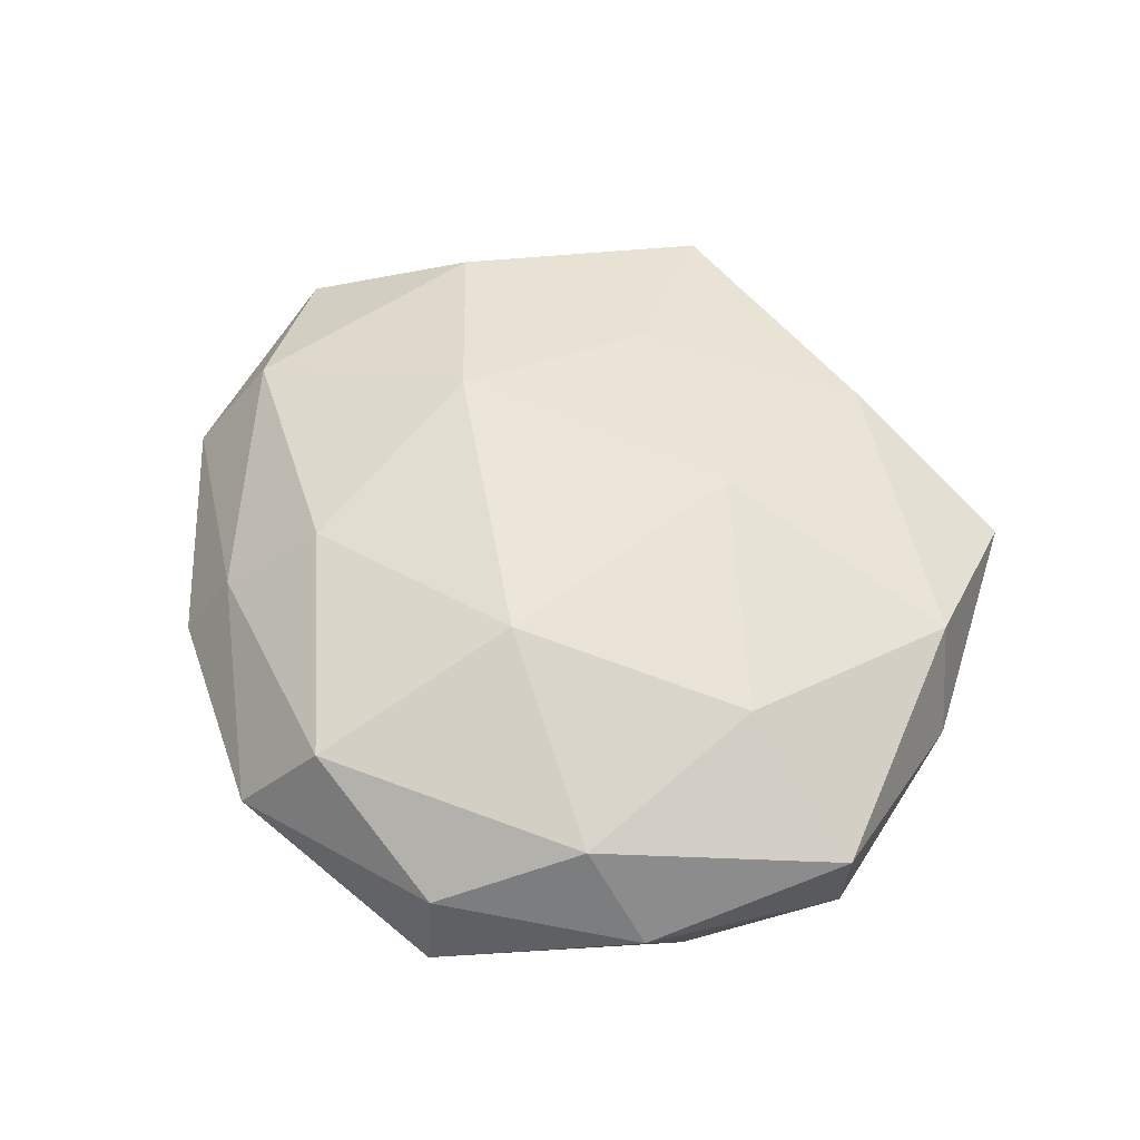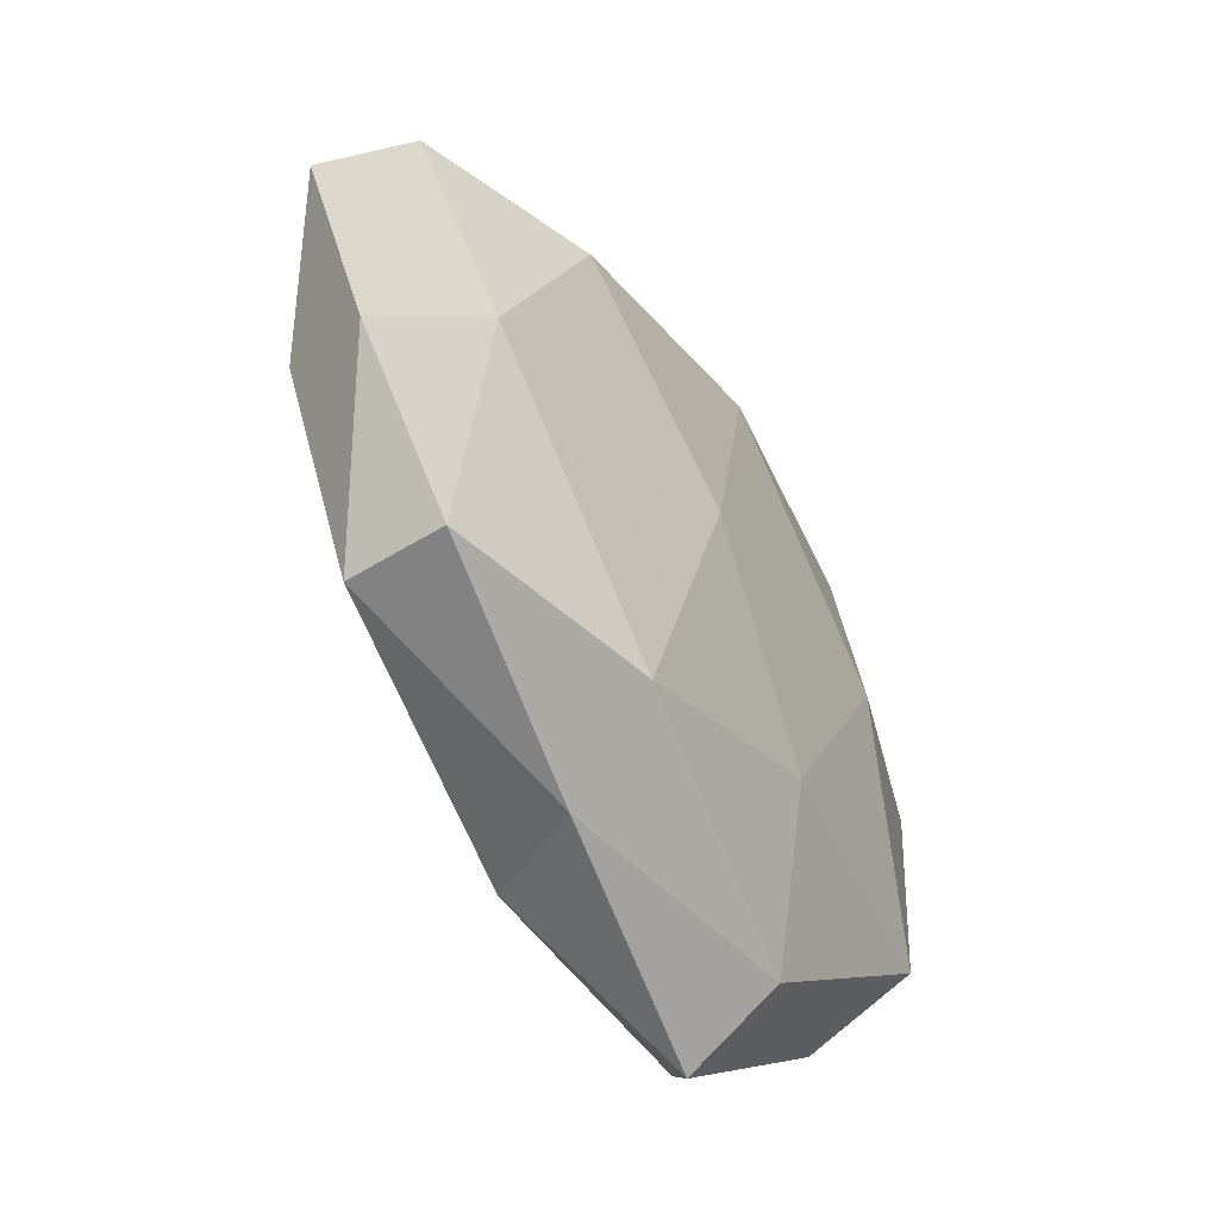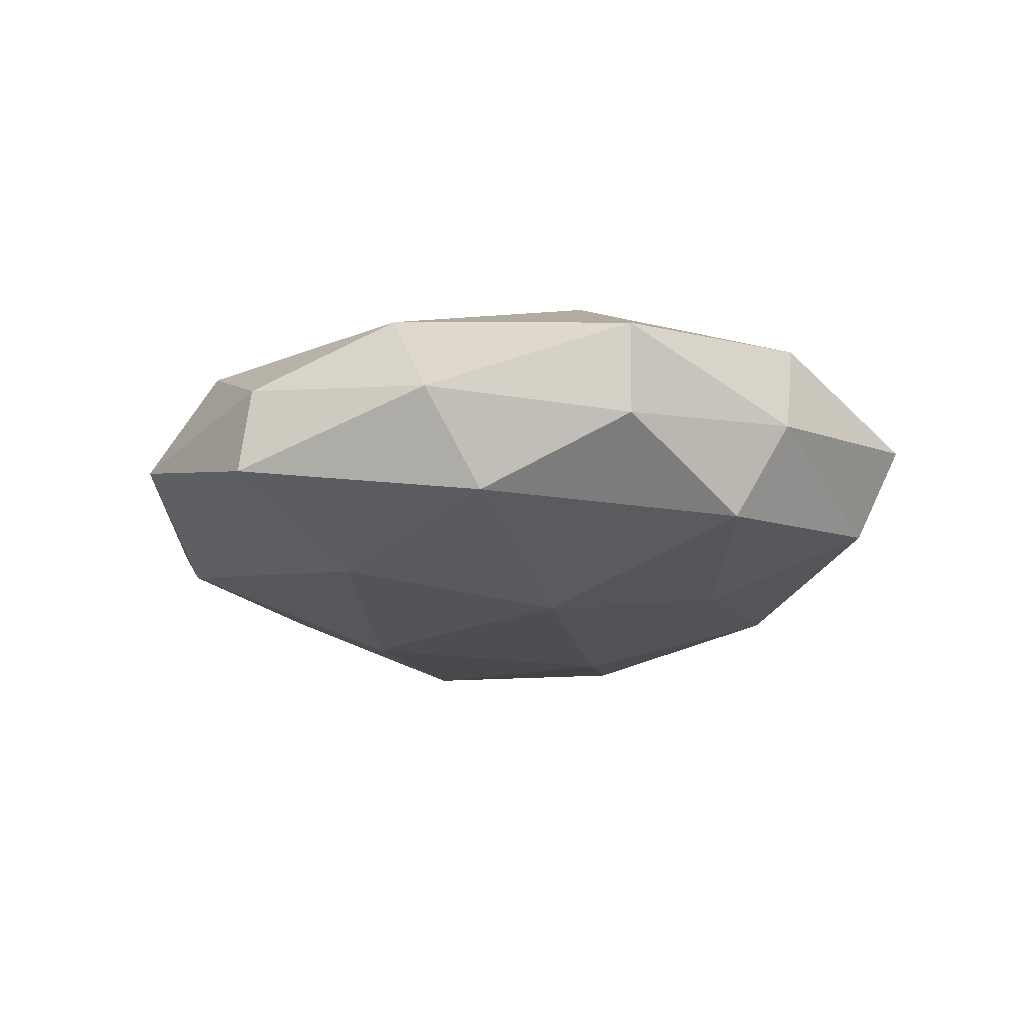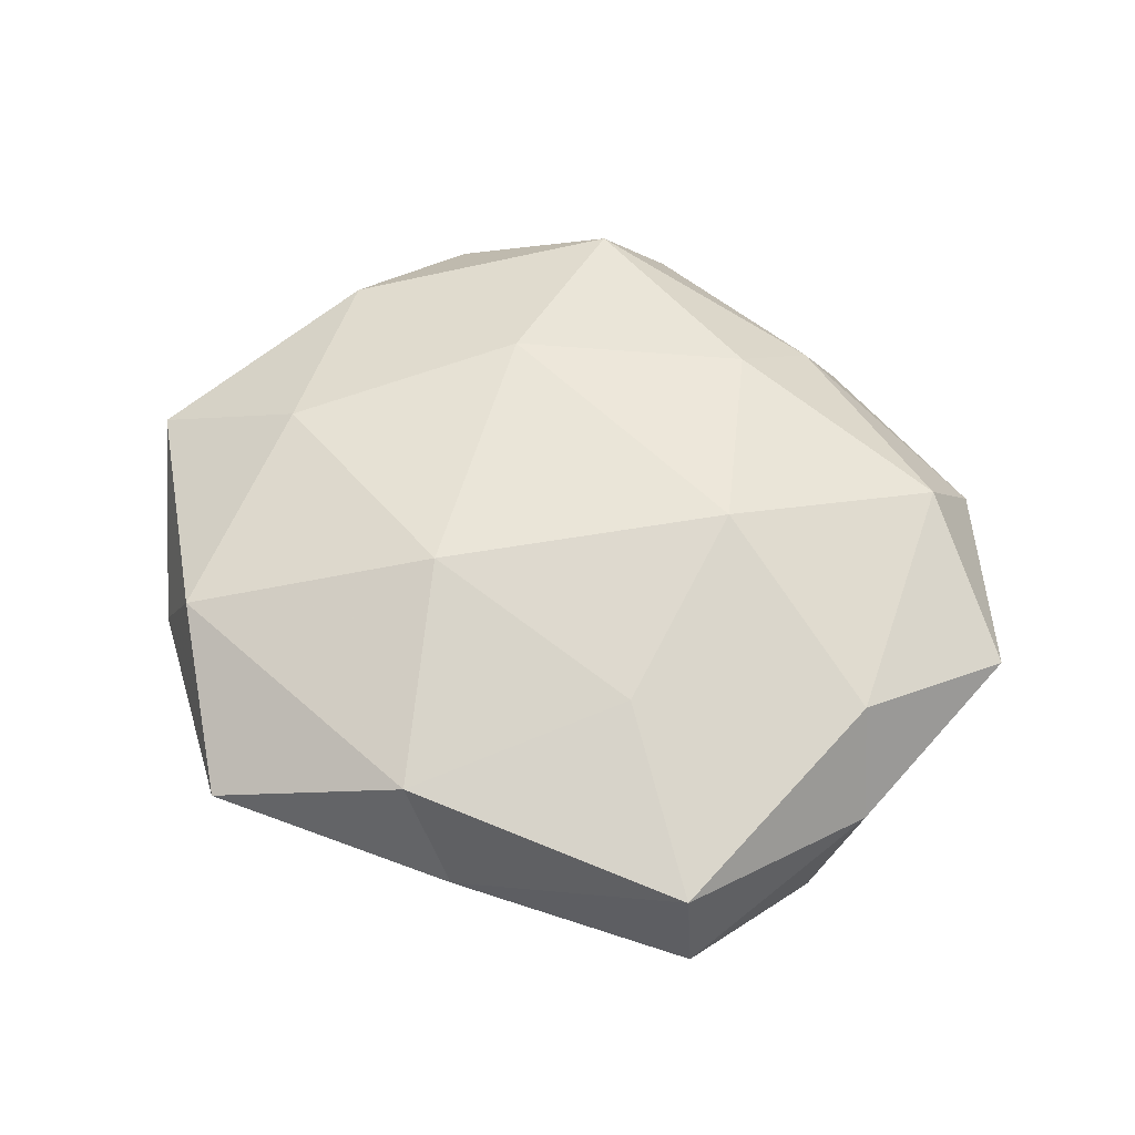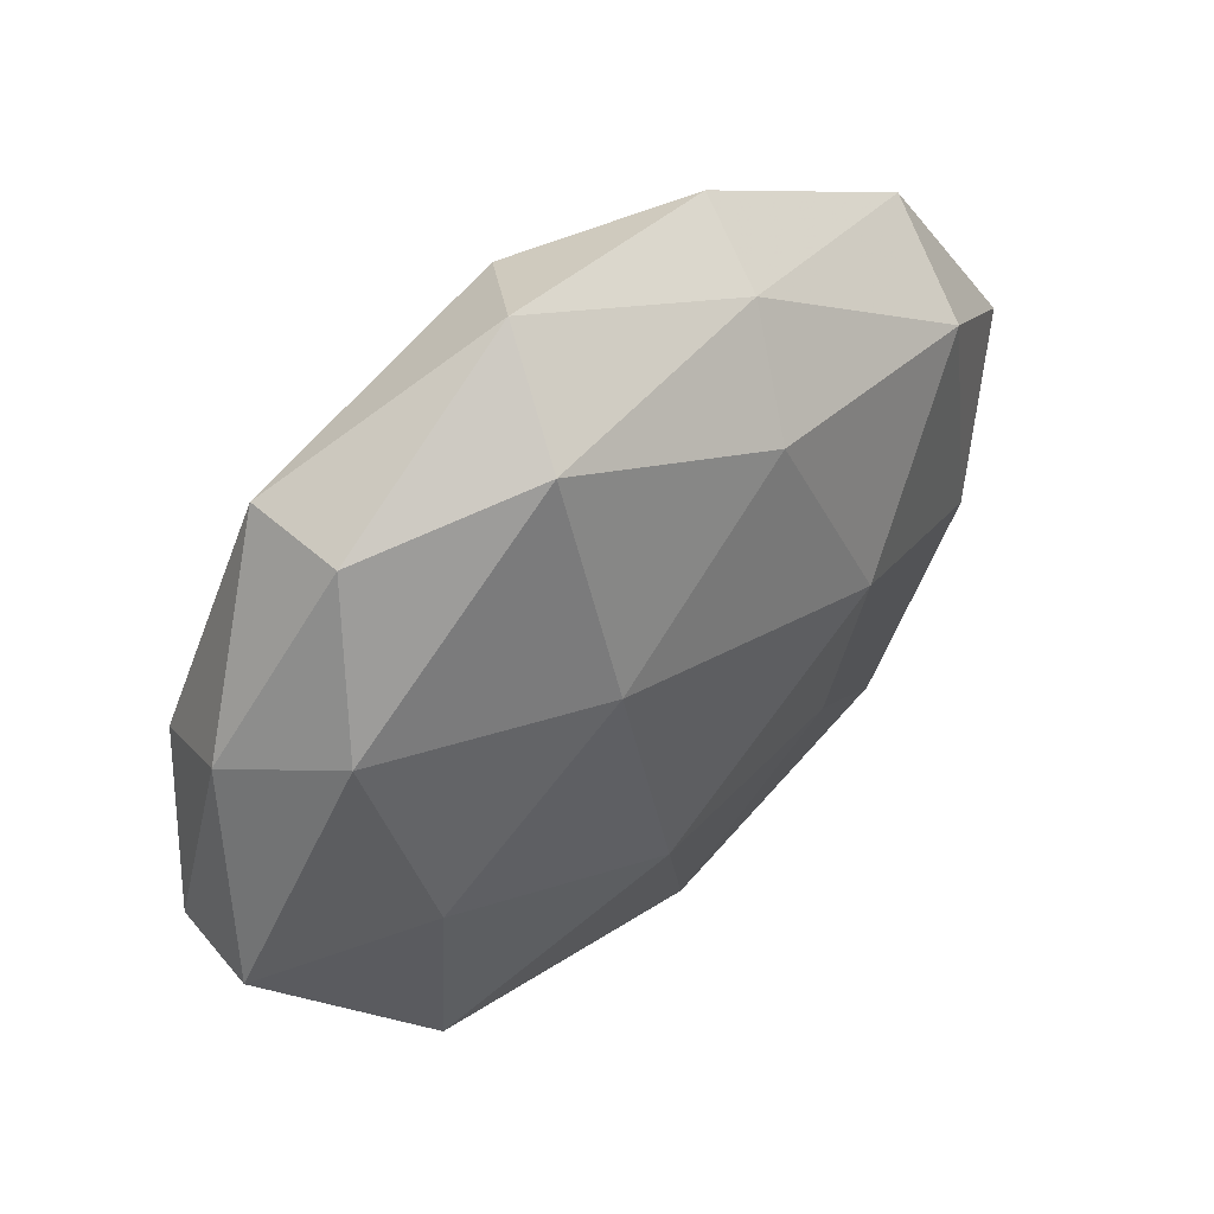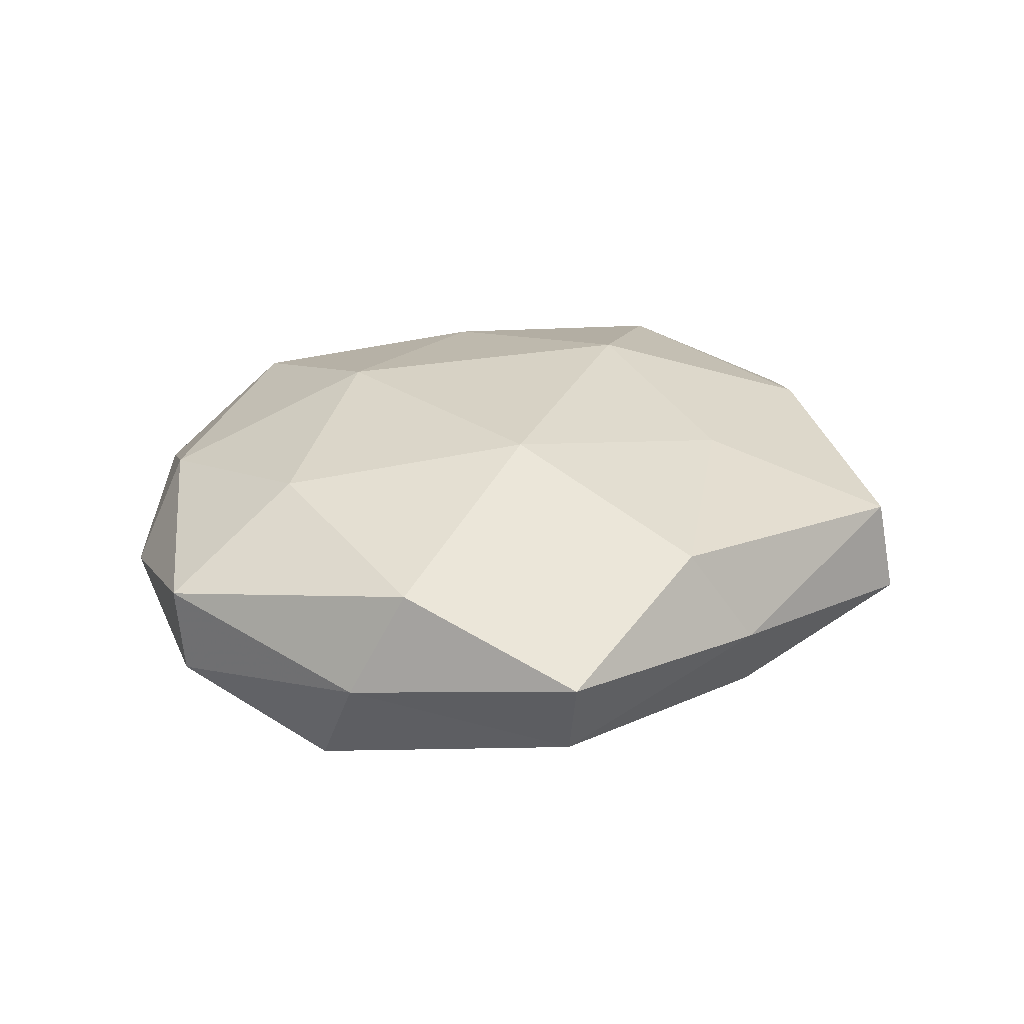
<metadata>
{"format":"obj","ext":"obj","renderer":"f3d","projection":"perspective","resolution":1024,"background":"white","views":[{"elev":55.7,"azim":-116.8,"up":"+Z"},{"elev":-56.0,"azim":118.7,"up":"+Y"},{"elev":-17.9,"azim":-95.8,"up":"+Z"},{"elev":58.4,"azim":28.6,"up":"+Z"},{"elev":49.5,"azim":-42.7,"up":"+Y"},{"elev":26.6,"azim":-30.9,"up":"+Z"}]}
</metadata>
<code>
v 0.009667 -0.04404 -0.0004025
v 0.02005 0.005107 0.01966
v -0.03993 -0.023 -0.01278
v 0.01463 -0.03723 -0.01161
v -0.007516 -0.01651 0.01918
v 0.05228 0.01038 -0.006771
v 0.03795 -0.03779 -0.003983
v -0.03425 0.03564 0.003226
v 0.01343 -0.01273 -0.01873
v -0.01959 -0.04925 0.003275
v 0.0203 -0.01997 0.01462
v -0.01965 -0.002974 -0.01926
v 0.0549 0.01111 0.004282
v -0.01075 0.04932 6.736e-05
v -0.03477 -0.004953 0.01558
v -0.002582 0.04282 -0.01173
v -0.05266 -0.00841 0.006421
v -0.03305 -0.03225 0.01163
v -0.009978 -0.02573 -0.01497
v -0.05175 -0.008482 -0.004349
v 0.04483 -0.01897 -0.0124
v -0.03544 0.03693 -0.007593
v 0.0146 0.04001 0.006487
v -0.04806 0.01529 -0.000573
v -0.03943 -0.02982 -0.0008131
v -0.01562 0.0408 0.01174
v -0.02178 0.02309 -0.01578
v 0.01704 0.04556 -0.003237
v 0.01016 0.0292 0.01545
v 0.04113 0.03342 0.0004949
v -0.01443 0.01534 0.01924
v 0.03881 0.02453 0.01219
v 0.002224 -0.04098 0.01141
v 0.03641 -0.03631 0.007521
v 0.03496 0.007026 -0.01619
v 0.006848 0.01777 -0.01873
v 0.04409 -0.006332 0.01162
v -0.04523 0.008438 -0.01218
v -0.01731 -0.04422 -0.007895
v 0.04868 -0.01361 0.0002295
v -0.04006 0.01867 0.01065
v 0.02715 0.02864 -0.009993
f 1 4 7
f 11 2 5
f 15 18 5
f 17 18 15
f 9 4 19
f 3 12 19
f 19 12 9
f 21 7 4
f 21 4 9
f 22 8 14
f 22 14 16
f 20 17 24
f 24 8 22
f 25 10 18
f 25 18 17
f 20 3 25
f 20 25 17
f 26 14 8
f 23 14 26
f 27 22 16
f 16 14 28
f 23 28 14
f 29 23 26
f 13 6 30
f 30 28 23
f 2 31 5
f 5 31 15
f 2 29 31
f 26 31 29
f 32 29 2
f 32 23 29
f 13 30 32
f 30 23 32
f 1 33 10
f 5 33 11
f 18 33 5
f 18 10 33
f 7 34 1
f 34 33 1
f 34 11 33
f 6 21 35
f 35 21 9
f 12 36 9
f 12 27 36
f 16 36 27
f 9 36 35
f 37 2 11
f 32 2 37
f 13 32 37
f 37 11 34
f 38 12 3
f 20 38 3
f 20 24 38
f 24 22 38
f 38 27 12
f 38 22 27
f 39 4 1
f 10 39 1
f 3 19 39
f 39 19 4
f 3 39 25
f 25 39 10
f 13 40 6
f 40 21 6
f 40 7 21
f 40 34 7
f 13 37 40
f 37 34 40
f 17 15 41
f 24 41 8
f 17 41 24
f 8 41 26
f 41 15 31
f 41 31 26
f 28 42 16
f 6 42 30
f 30 42 28
f 6 35 42
f 42 36 16
f 42 35 36

</code>
